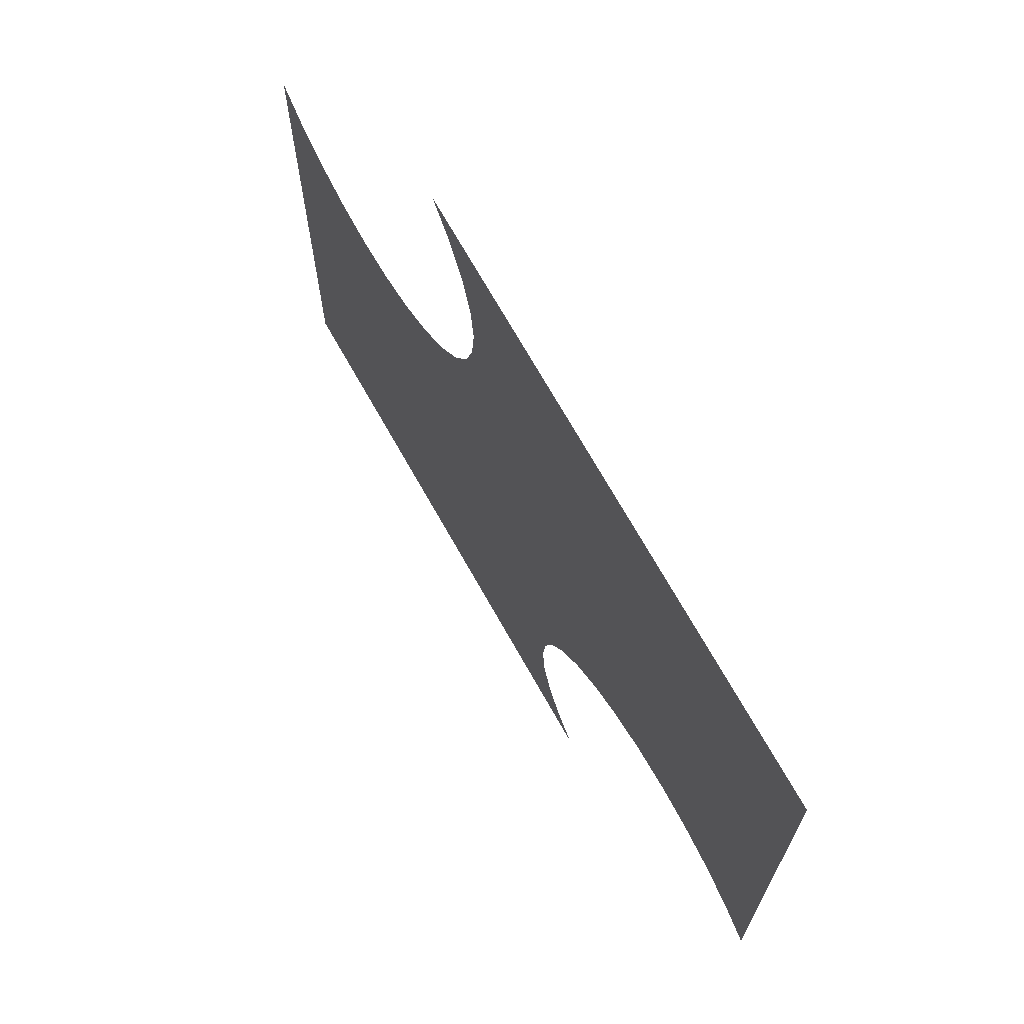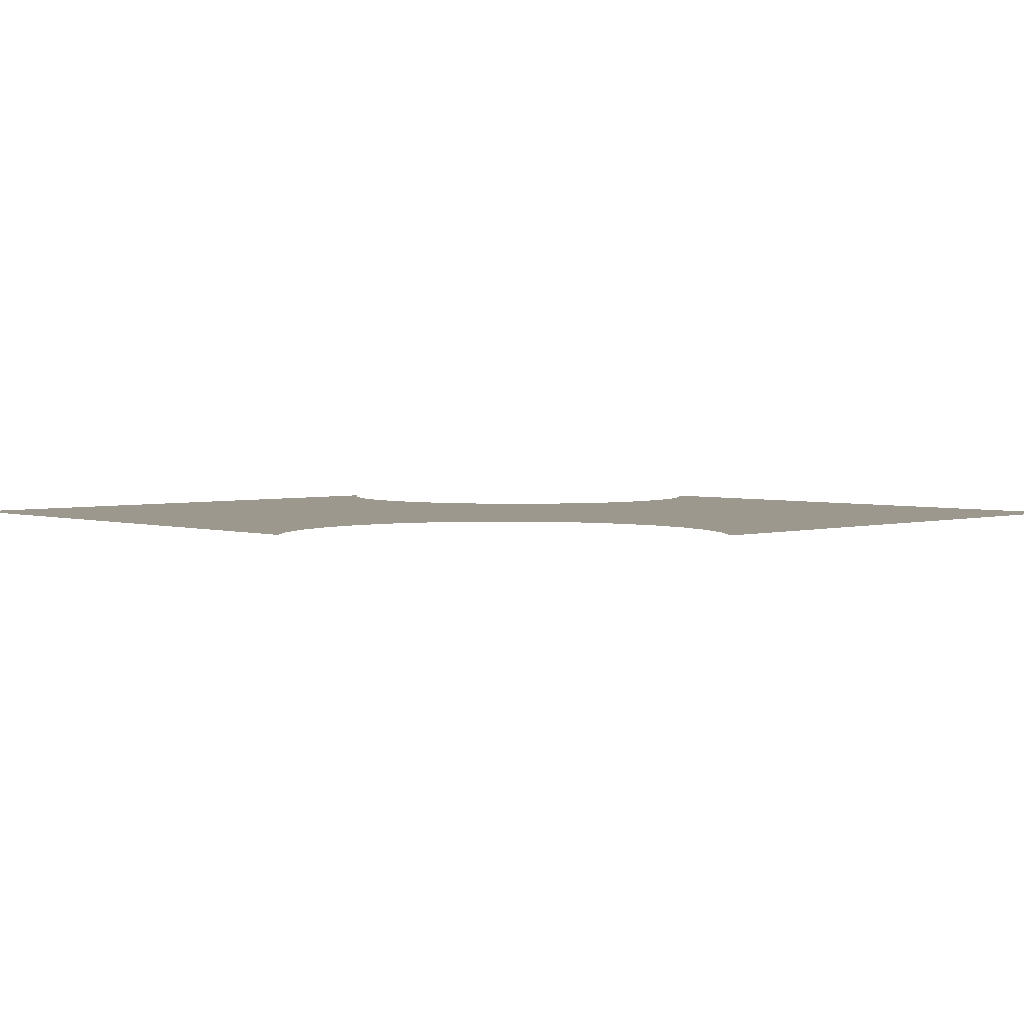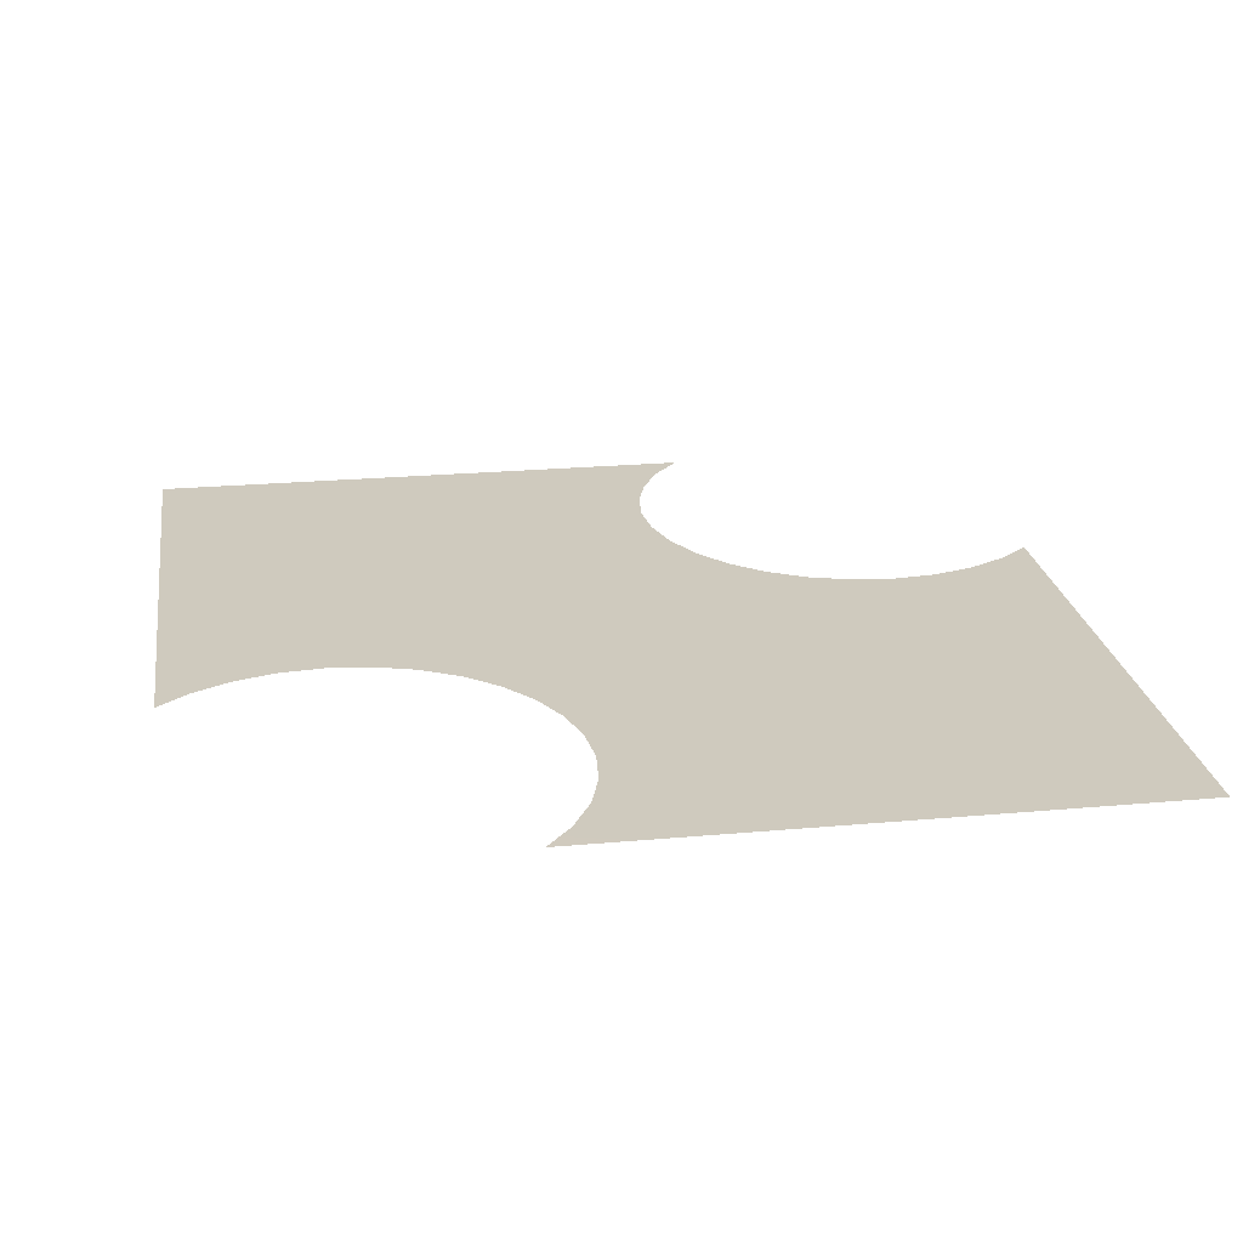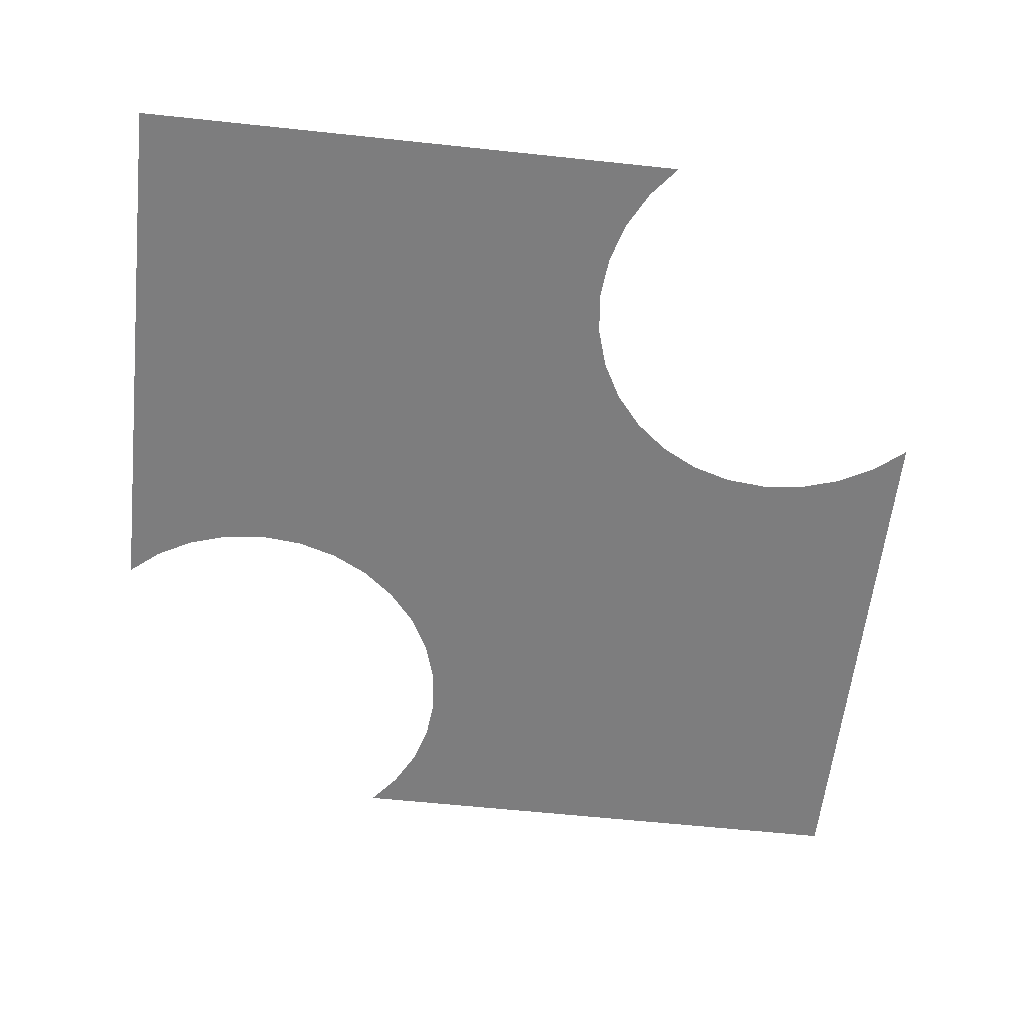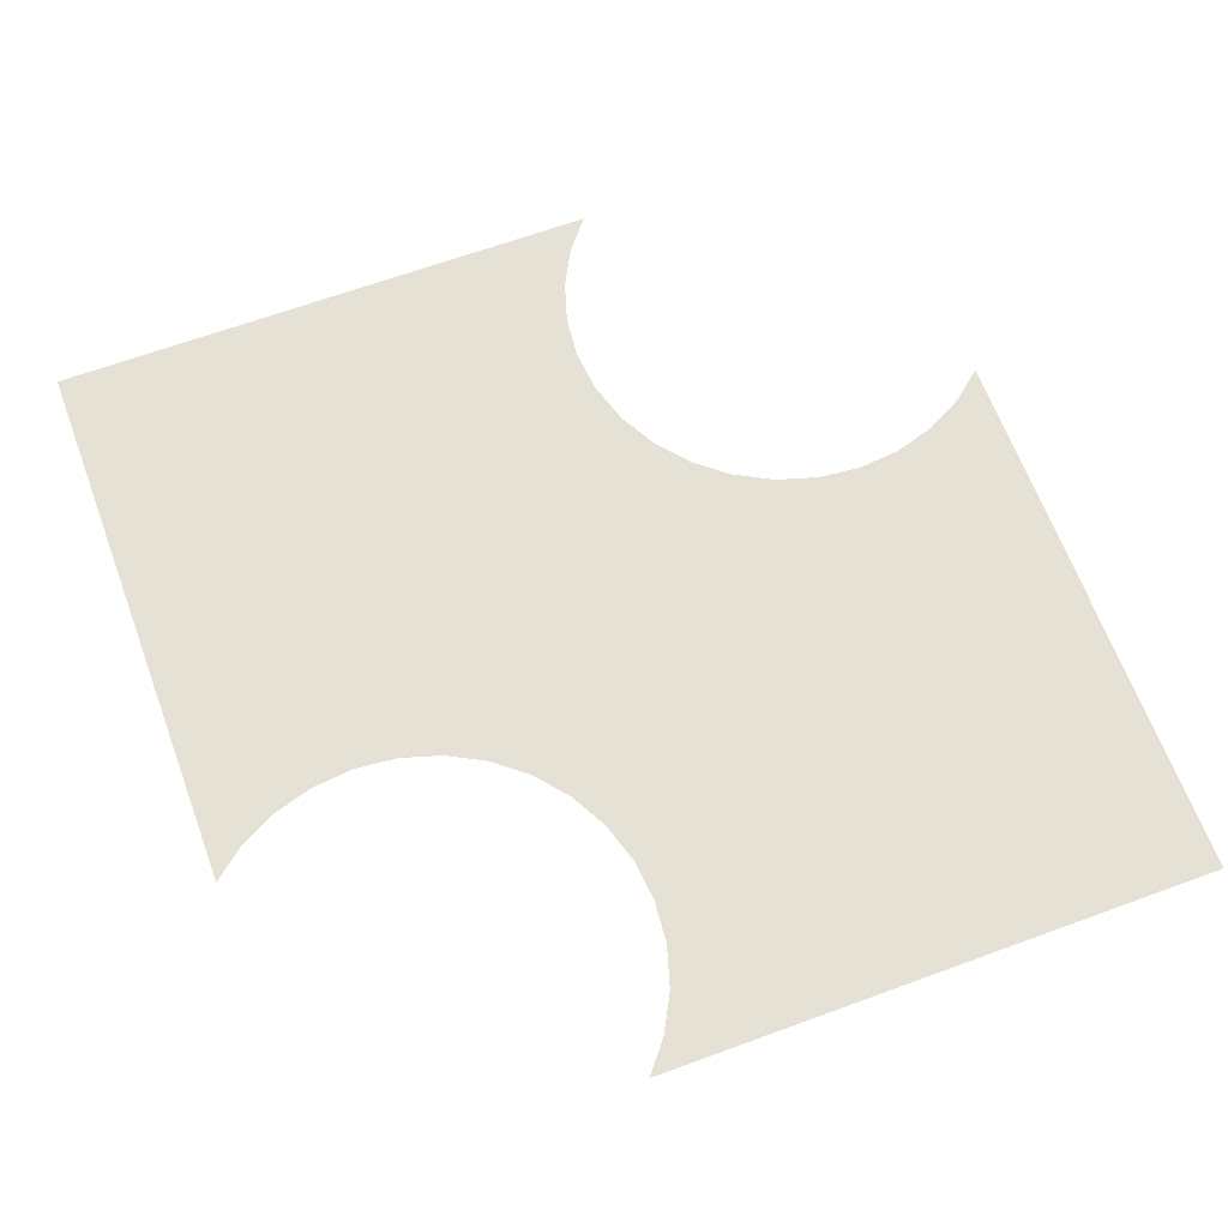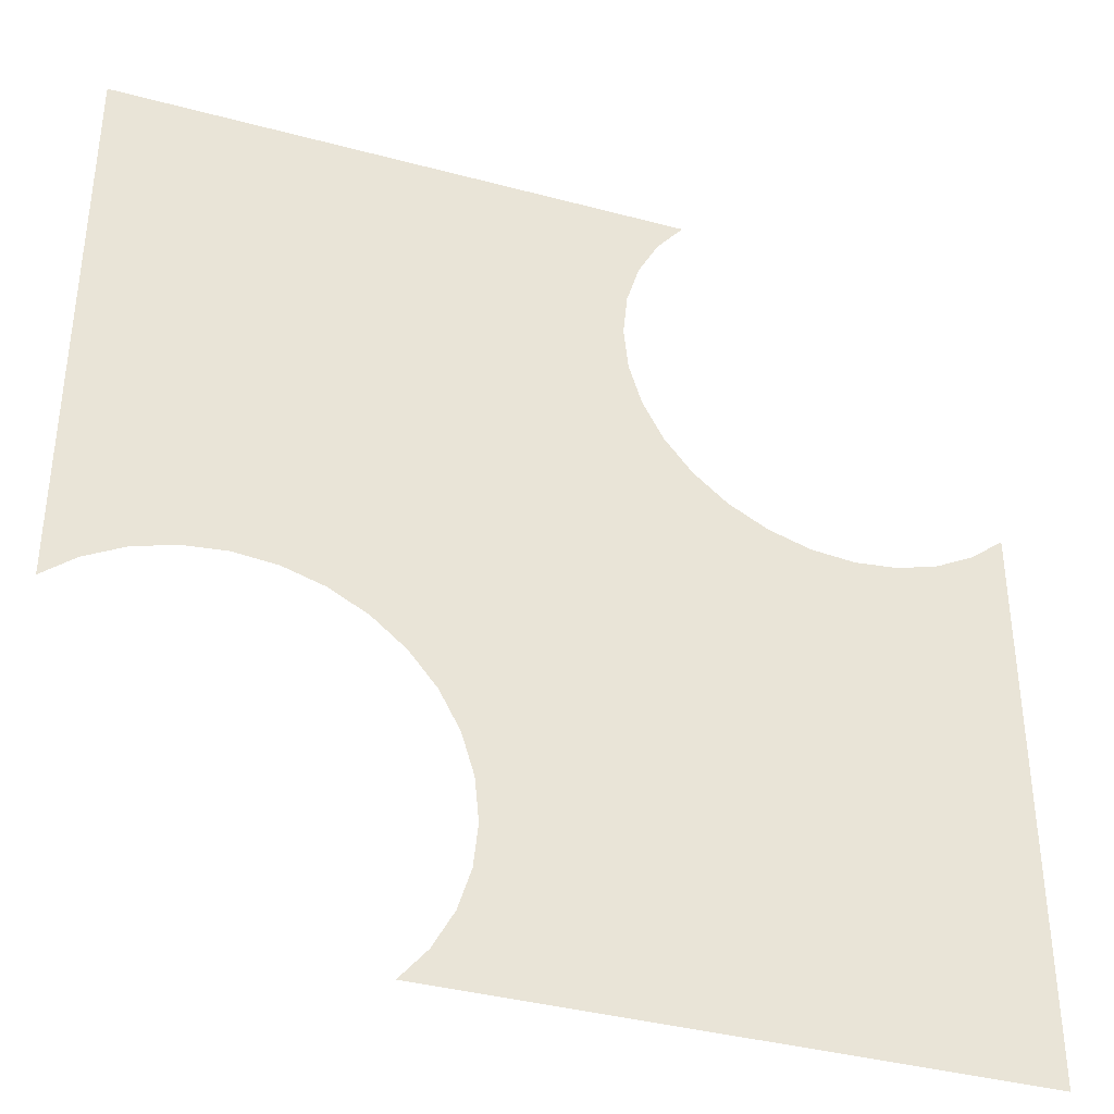
<metadata>
{"format":"obj","ext":"obj","renderer":"f3d","projection":"perspective","resolution":1024,"background":"white","views":[{"elev":70.9,"azim":-119.4,"up":"+Y"},{"elev":3.2,"azim":136.2,"up":"+Z"},{"elev":23.2,"azim":-8.8,"up":"+Z"},{"elev":-59.1,"azim":-96.3,"up":"+Z"},{"elev":65.1,"azim":159.7,"up":"+Z"},{"elev":-38.1,"azim":-18.8,"up":"+Y"}]}
</metadata>
<code>
g Bottom_Left_DoubleArrow
v 0.9278 0.2342 -0.0001
v 1 -1 -0.0001
v 0.8413 0.188 -0.0001
v -0.9278 -0.2343 -0.0001
v -1 -0.2935 -0.0001
v -1 0.9999 -0.0001
v 0.2935 0.9999 -0.0001
v 0.2342 0.9276 -0.0001
v 0.188 0.8412 -0.0001
v -0.8413 -0.1881 -0.0001
v -0.7475 -0.1596 -0.0001
v 0.1595 0.7474 -0.0001
v 0.1499 0.6498 -0.0001
v -0.65 -0.15 -0.0001
v -0.5525 -0.1596 -0.0001
v 0.1596 0.5524 -0.0001
v -0.4586 -0.188 -0.000139
v -0.3722 -0.2343 -0.0001
v 0.2342 0.3721 -0.0001
v 0.188 0.4586 -0.0001
v -0.2964 -0.2964 -0.0001
v -0.2343 -0.3722 -0.0001
v 0.2964 0.2964 -0.0001
v 0.3722 0.2342 -0.0001
v -0.188 -0.4586 -6.9e-05
v 0.4586 0.188 -0.0001
v -0.1595 -0.5524 -6.9e-05
v 0.5524 0.1594 -0.0001
v -0.1499 -0.65 -6.9e-05
v -0.1595 -0.7476 -6.9e-05
v 0.6499 0.1498 -0.0001
v -0.188 -0.8415 -6.9e-05
v 0.7475 0.1595 -0.0001
v -0.2935 -1 -0.0001
v -0.2342 -0.9279 -6.9e-05
v 0.9999 0.2934 -0.0001
f 1 2 3
f 4 5 6
f 6 7 8
f 6 8 9
f 10 4 6
f 11 10 6
f 6 9 12
f 6 12 13
f 14 11 6
f 15 14 6
f 6 13 16
f 6 16 15
f 17 15 16
f 18 17 19
f 16 20 17
f 20 19 17
f 21 18 19
f 22 21 23
f 19 23 21
f 22 23 24
f 25 22 24
f 25 24 26
f 27 25 28
f 25 26 28
f 29 27 2
f 27 28 2
f 30 29 2
f 28 31 2
f 32 30 2
f 31 33 2
f 2 34 35
f 35 32 2
f 1 36 2
f 33 3 2

</code>
